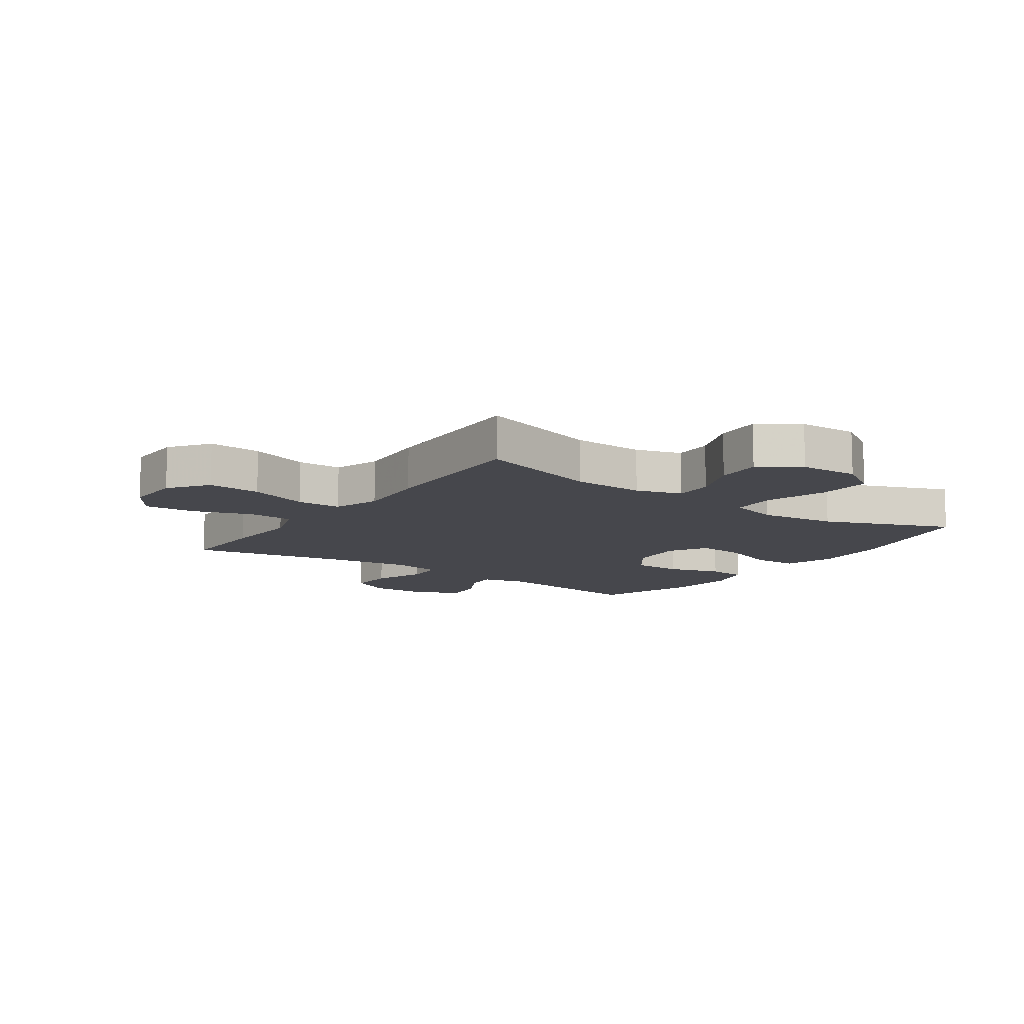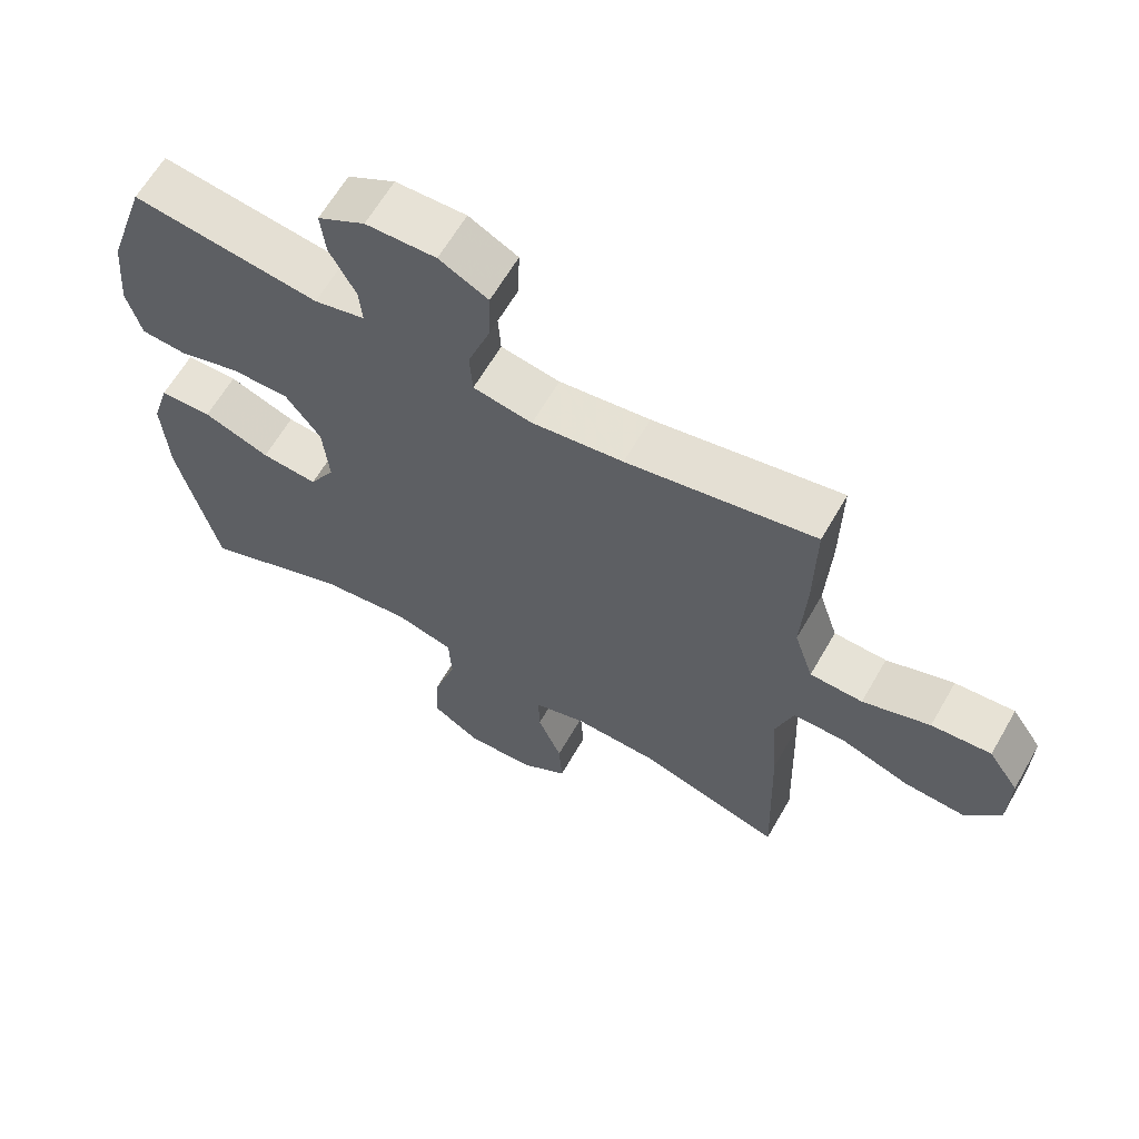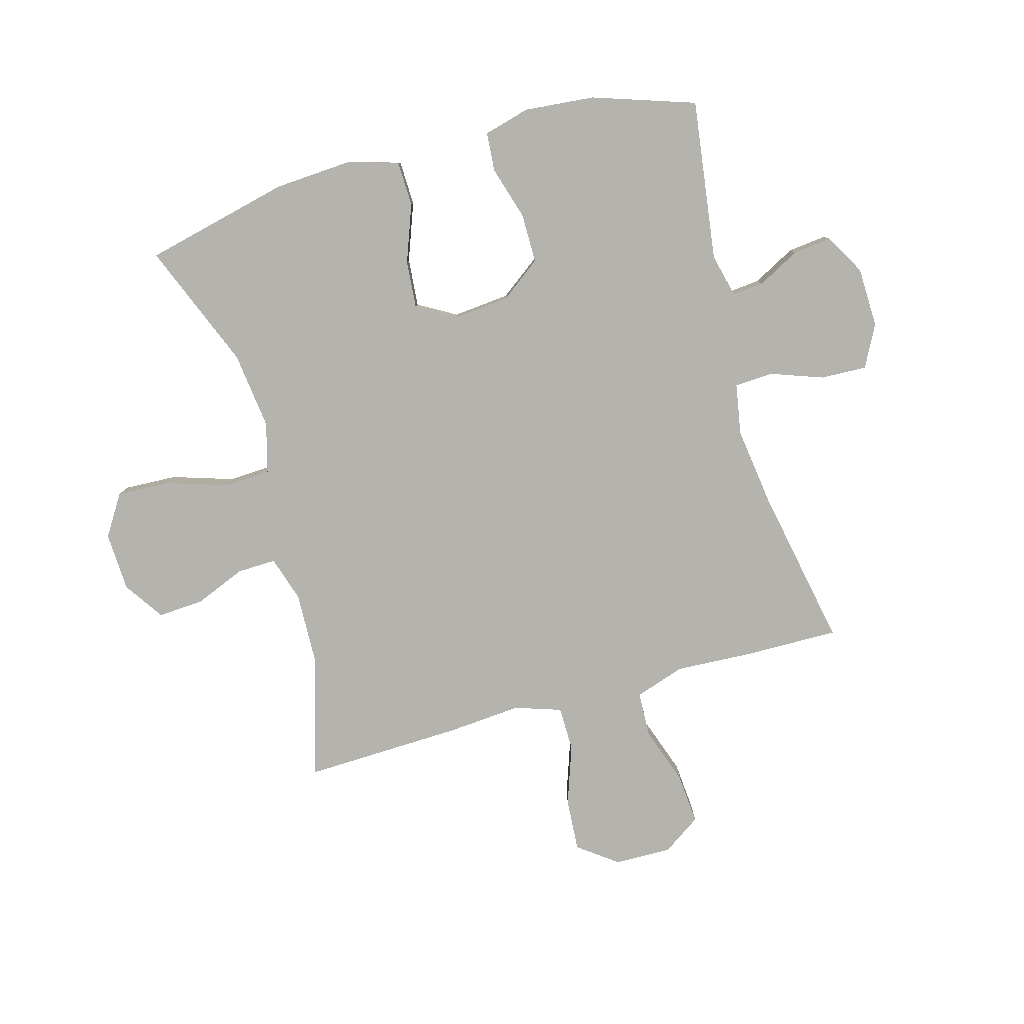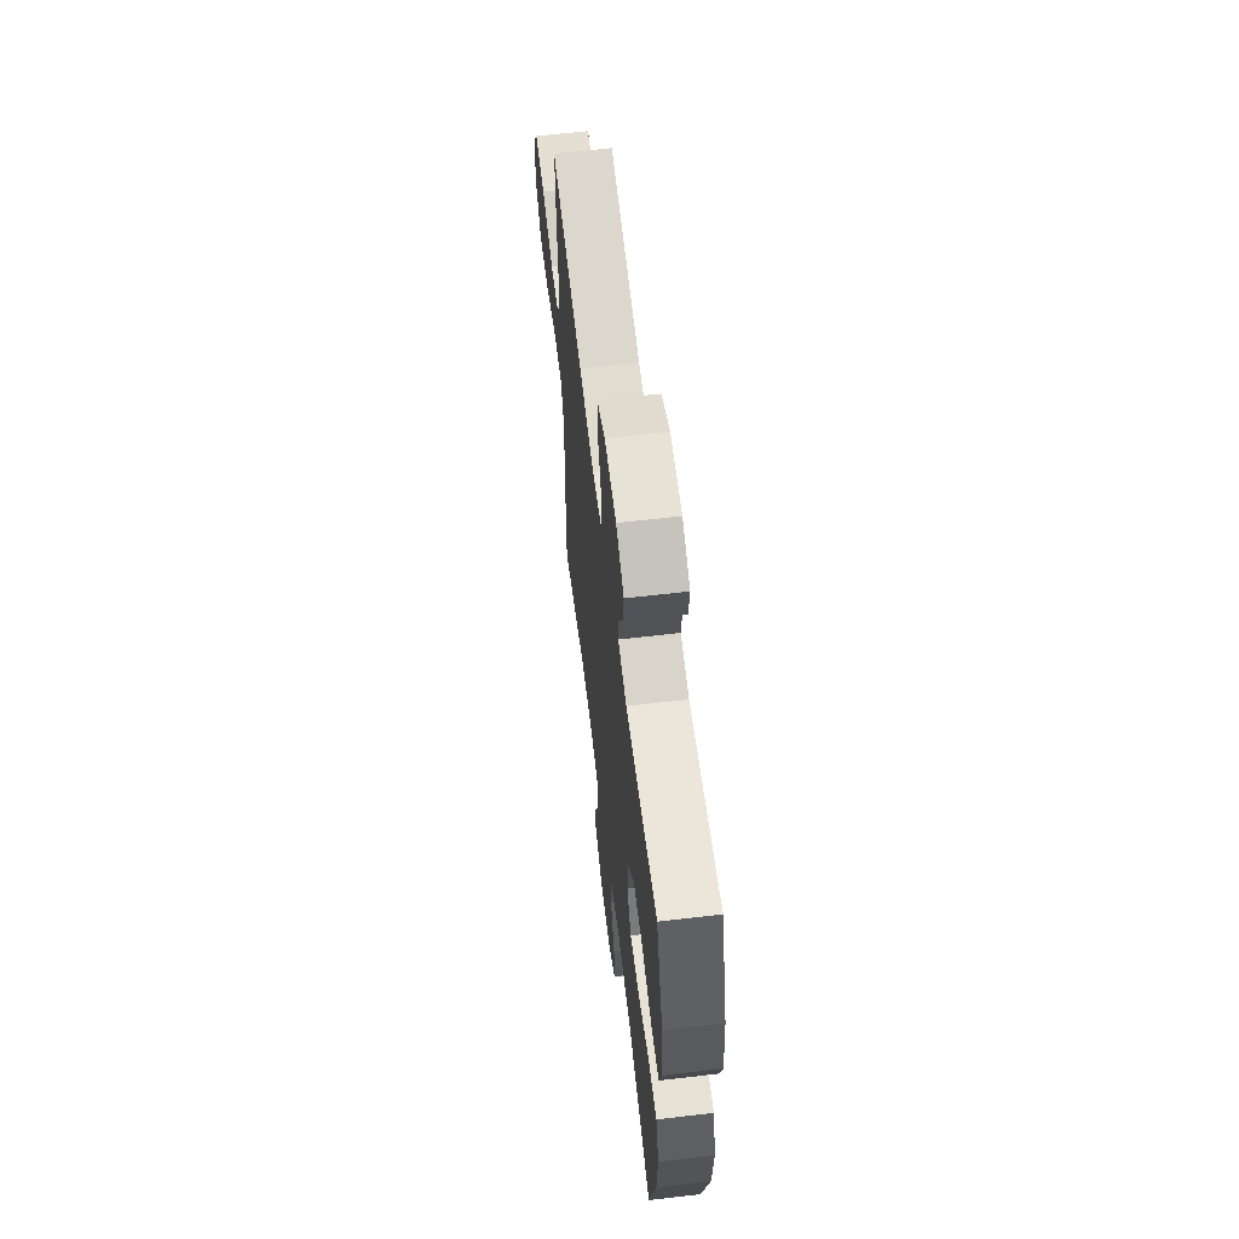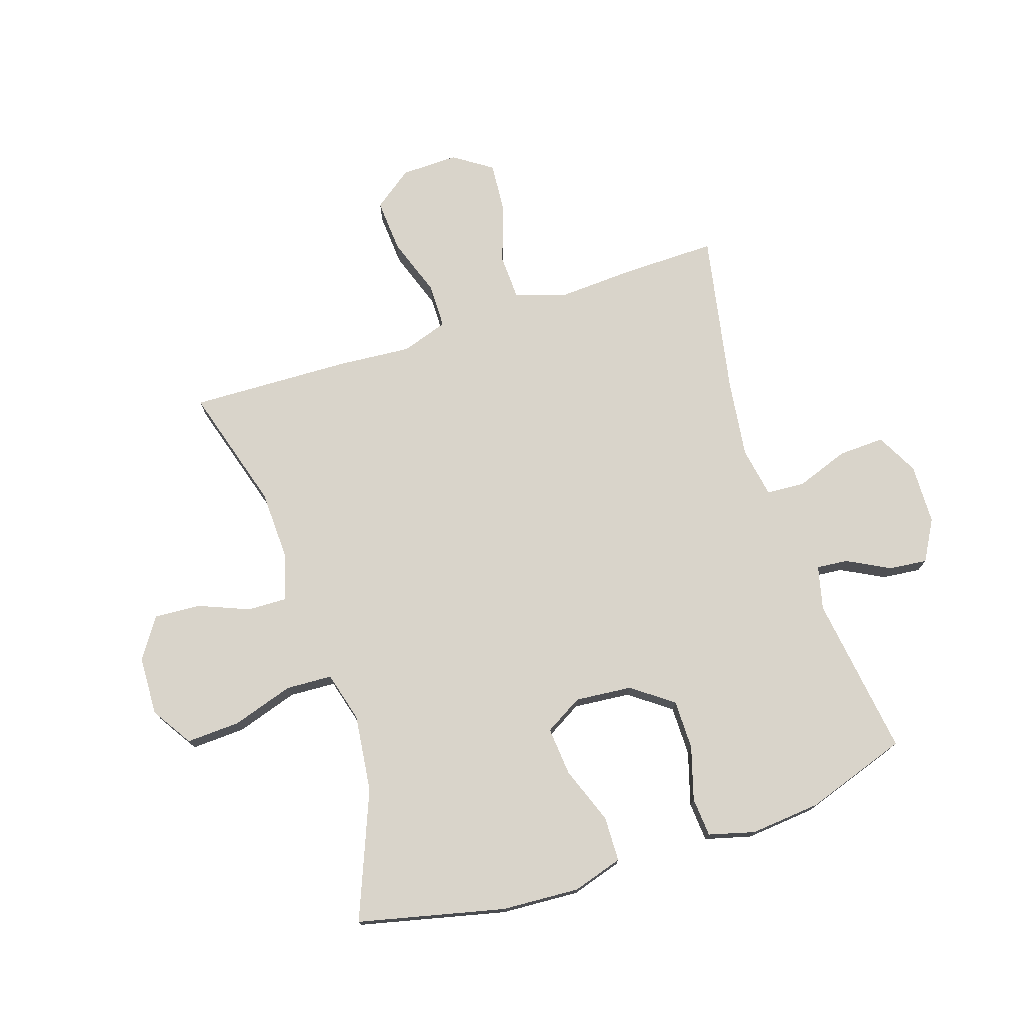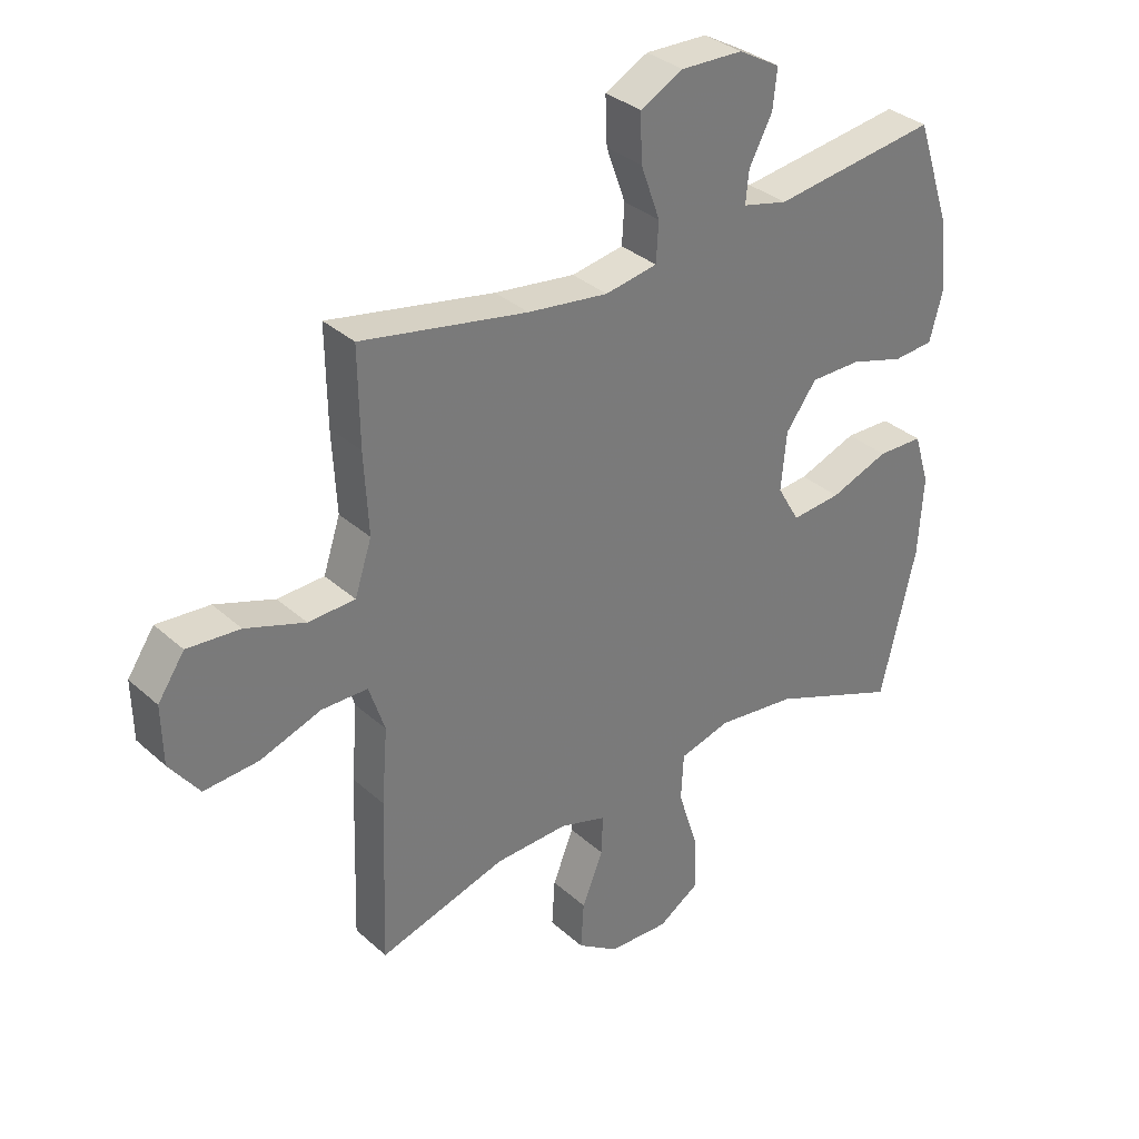
<metadata>
{"format":"obj","ext":"obj","renderer":"f3d","projection":"perspective","resolution":1024,"background":"white","views":[{"elev":-11.0,"azim":144.9,"up":"+Y"},{"elev":63.4,"azim":29.9,"up":"+Z"},{"elev":-79.9,"azim":-74.4,"up":"+Y"},{"elev":62.3,"azim":-96.8,"up":"+Z"},{"elev":74.8,"azim":-108.2,"up":"+Y"},{"elev":33.6,"azim":140.3,"up":"+Z"}]}
</metadata>
<code>
v -0.5 0.07 0.5
v -0.228 0.07 0.463
v -0.154 0.07 0.481
v -0.159 0.07 0.534
v -0.197 0.07 0.606
v -0.204 0.07 0.671
v -0.135 0.07 0.71
v -0.033 0.07 0.713
v 0.038 0.07 0.676
v 0.035 0.07 0.598
v 0.003 0.07 0.509
v 0.007 0.07 0.444
v 0.093 0.07 0.429
v 0.226 0.07 0.447
v 0.5 0.07 0.5
v 0.498 0.07 0.343
v 0.491 0.07 0.21
v 0.519 0.07 0.125
v 0.596 0.07 0.122
v 0.694 0.07 0.156
v 0.781 0.07 0.163
v 0.825 0.07 0.098
v 0.823 0.07 0.001
v 0.774 0.07 -0.065
v 0.684 0.07 -0.059
v 0.583 0.07 -0.024
v 0.507 0.07 -0.025
v 0.481 0.07 -0.104
v 0.491 0.07 -0.228
v 0.5 0.07 -0.5
v 0.29 0.07 -0.438
v 0.169 0.07 -0.434
v 0.092 0.07 -0.458
v 0.094 0.07 -0.524
v 0.129 0.07 -0.61
v 0.134 0.07 -0.688
v 0.066 0.07 -0.734
v -0.034 0.07 -0.738
v -0.103 0.07 -0.694
v -0.099 0.07 -0.603
v -0.066 0.07 -0.499
v -0.07 0.07 -0.421
v -0.155 0.07 -0.398
v -0.286 0.07 -0.414
v -0.5 0.07 -0.5
v -0.558 0.07 -0.253
v -0.566 0.07 -0.121
v -0.54 0.07 -0.036
v -0.464 0.07 -0.034
v -0.367 0.07 -0.07
v -0.285 0.07 -0.077
v -0.248 0.07 -0.013
v -0.257 0.07 0.083
v -0.308 0.07 0.152
v -0.392 0.07 0.152
v -0.482 0.07 0.125
v -0.548 0.07 0.13
v -0.569 0.07 0.208
v -0.558 0.07 0.327
v -0.5 0 0.5
v -0.228 0 0.463
v -0.154 0 0.481
v -0.159 0 0.534
v -0.197 0 0.606
v -0.204 0 0.671
v -0.135 0 0.71
v -0.033 0 0.713
v 0.038 0 0.676
v 0.035 0 0.598
v 0.003 0 0.509
v 0.007 0 0.444
v 0.093 0 0.429
v 0.226 0 0.447
v 0.5 0 0.5
v 0.498 0 0.343
v 0.491 0 0.21
v 0.519 0 0.125
v 0.596 0 0.122
v 0.694 0 0.156
v 0.781 0 0.163
v 0.825 0 0.098
v 0.823 0 0.001
v 0.774 0 -0.065
v 0.684 0 -0.059
v 0.583 0 -0.024
v 0.507 0 -0.025
v 0.481 0 -0.104
v 0.491 0 -0.228
v 0.5 0 -0.5
v 0.29 0 -0.438
v 0.169 0 -0.434
v 0.092 0 -0.458
v 0.094 0 -0.524
v 0.129 0 -0.61
v 0.134 0 -0.688
v 0.066 0 -0.734
v -0.034 0 -0.738
v -0.103 0 -0.694
v -0.099 0 -0.603
v -0.066 0 -0.499
v -0.07 0 -0.421
v -0.155 0 -0.398
v -0.286 0 -0.414
v -0.5 0 -0.5
v -0.558 0 -0.253
v -0.566 0 -0.121
v -0.54 0 -0.036
v -0.464 0 -0.034
v -0.367 0 -0.07
v -0.285 0 -0.077
v -0.248 0 -0.013
v -0.257 0 0.083
v -0.308 0 0.152
v -0.392 0 0.152
v -0.482 0 0.125
v -0.548 0 0.13
v -0.569 0 0.208
v -0.558 0 0.327
f 58 59 1 2
f 55 56 57 58
f 54 55 58 2
f 53 54 2 3
f 52 53 3
f 47 48 49 50
f 47 50 51
f 44 45 46 47
f 43 44 47 51
f 42 43 51 52
f 38 39 40 41
f 38 41 42
f 37 38 42
f 34 35 36 37
f 33 34 37 42
f 32 33 42 52
f 28 29 30 31
f 27 28 31 32
f 23 24 25 26
f 23 26 27
f 22 23 27
f 19 20 21 22
f 18 19 22 27
f 17 18 27 32
f 14 15 16 17
f 13 14 17 32
f 8 9 10 11
f 8 11 12
f 7 8 12
f 4 5 6 7
f 3 4 7 12
f 52 3 12
f 12 13 32 52
f 61 60 118 117
f 117 116 115 114
f 61 117 114 113
f 62 61 113 112
f 62 112 111
f 109 108 107 106
f 110 109 106
f 106 105 104 103
f 110 106 103 102
f 111 110 102 101
f 100 99 98 97
f 101 100 97
f 101 97 96
f 96 95 94 93
f 101 96 93 92
f 111 101 92 91
f 90 89 88 87
f 91 90 87 86
f 85 84 83 82
f 86 85 82
f 86 82 81
f 81 80 79 78
f 86 81 78 77
f 91 86 77 76
f 76 75 74 73
f 91 76 73 72
f 70 69 68 67
f 71 70 67
f 71 67 66
f 66 65 64 63
f 71 66 63 62
f 71 62 111
f 111 91 72 71
f 1 60 61 2
f 2 61 62 3
f 3 62 63 4
f 4 63 64 5
f 5 64 65 6
f 6 65 66 7
f 7 66 67 8
f 8 67 68 9
f 9 68 69 10
f 10 69 70 11
f 11 70 71 12
f 12 71 72 13
f 13 72 73 14
f 14 73 74 15
f 15 74 75 16
f 16 75 76 17
f 17 76 77 18
f 18 77 78 19
f 19 78 79 20
f 20 79 80 21
f 21 80 81 22
f 22 81 82 23
f 23 82 83 24
f 24 83 84 25
f 25 84 85 26
f 26 85 86 27
f 27 86 87 28
f 28 87 88 29
f 29 88 89 30
f 30 89 90 31
f 31 90 91 32
f 32 91 92 33
f 33 92 93 34
f 34 93 94 35
f 35 94 95 36
f 36 95 96 37
f 37 96 97 38
f 38 97 98 39
f 39 98 99 40
f 40 99 100 41
f 41 100 101 42
f 42 101 102 43
f 43 102 103 44
f 44 103 104 45
f 45 104 105 46
f 46 105 106 47
f 47 106 107 48
f 48 107 108 49
f 49 108 109 50
f 50 109 110 51
f 51 110 111 52
f 52 111 112 53
f 53 112 113 54
f 54 113 114 55
f 55 114 115 56
f 56 115 116 57
f 57 116 117 58
f 58 117 118 59
f 59 118 60 1

</code>
